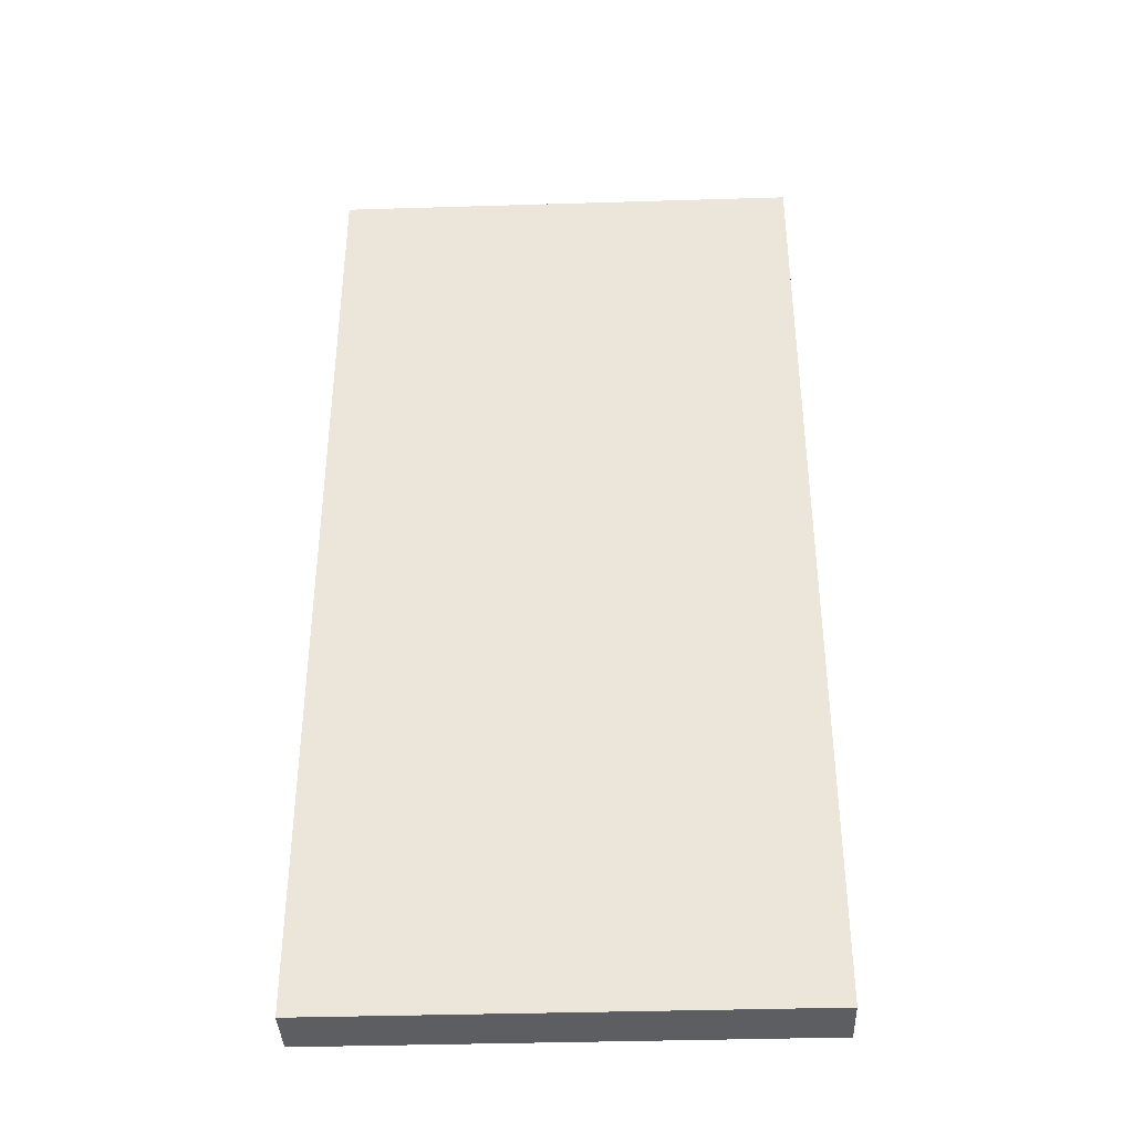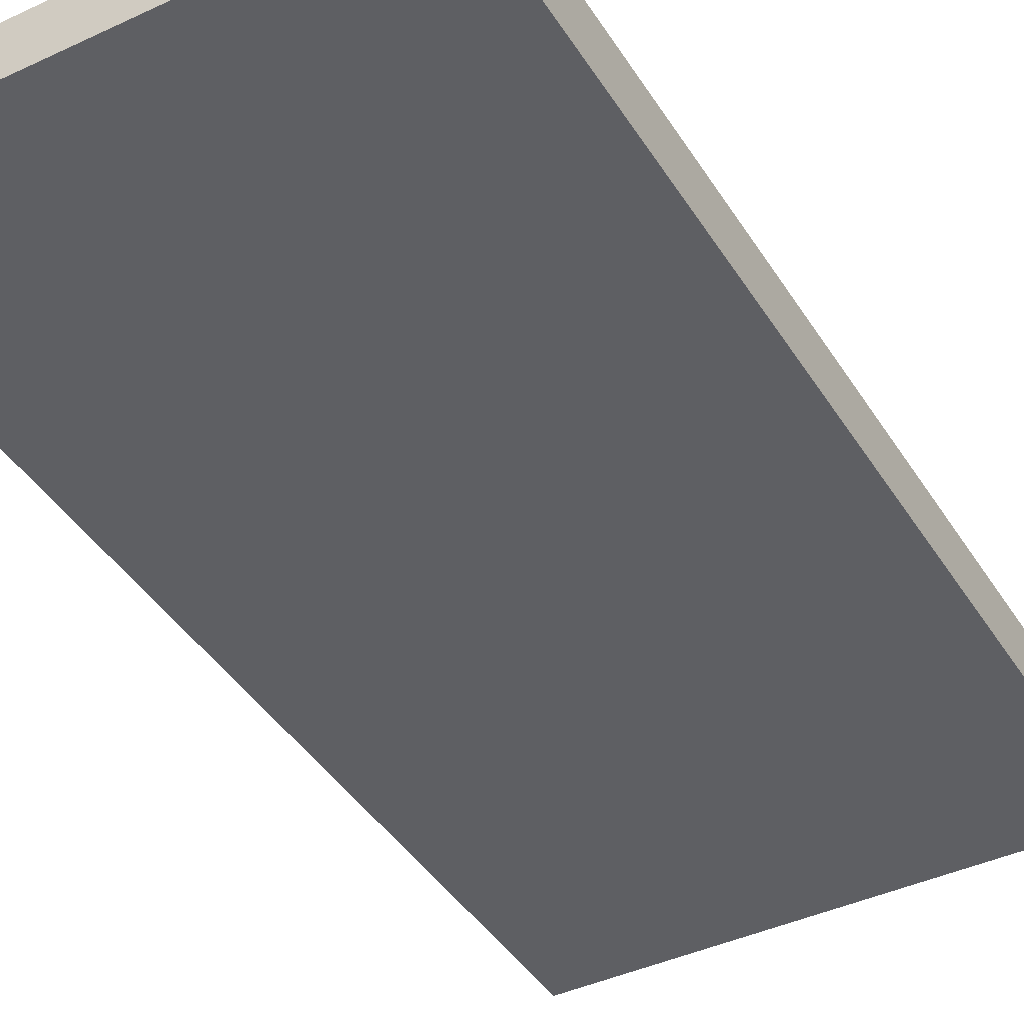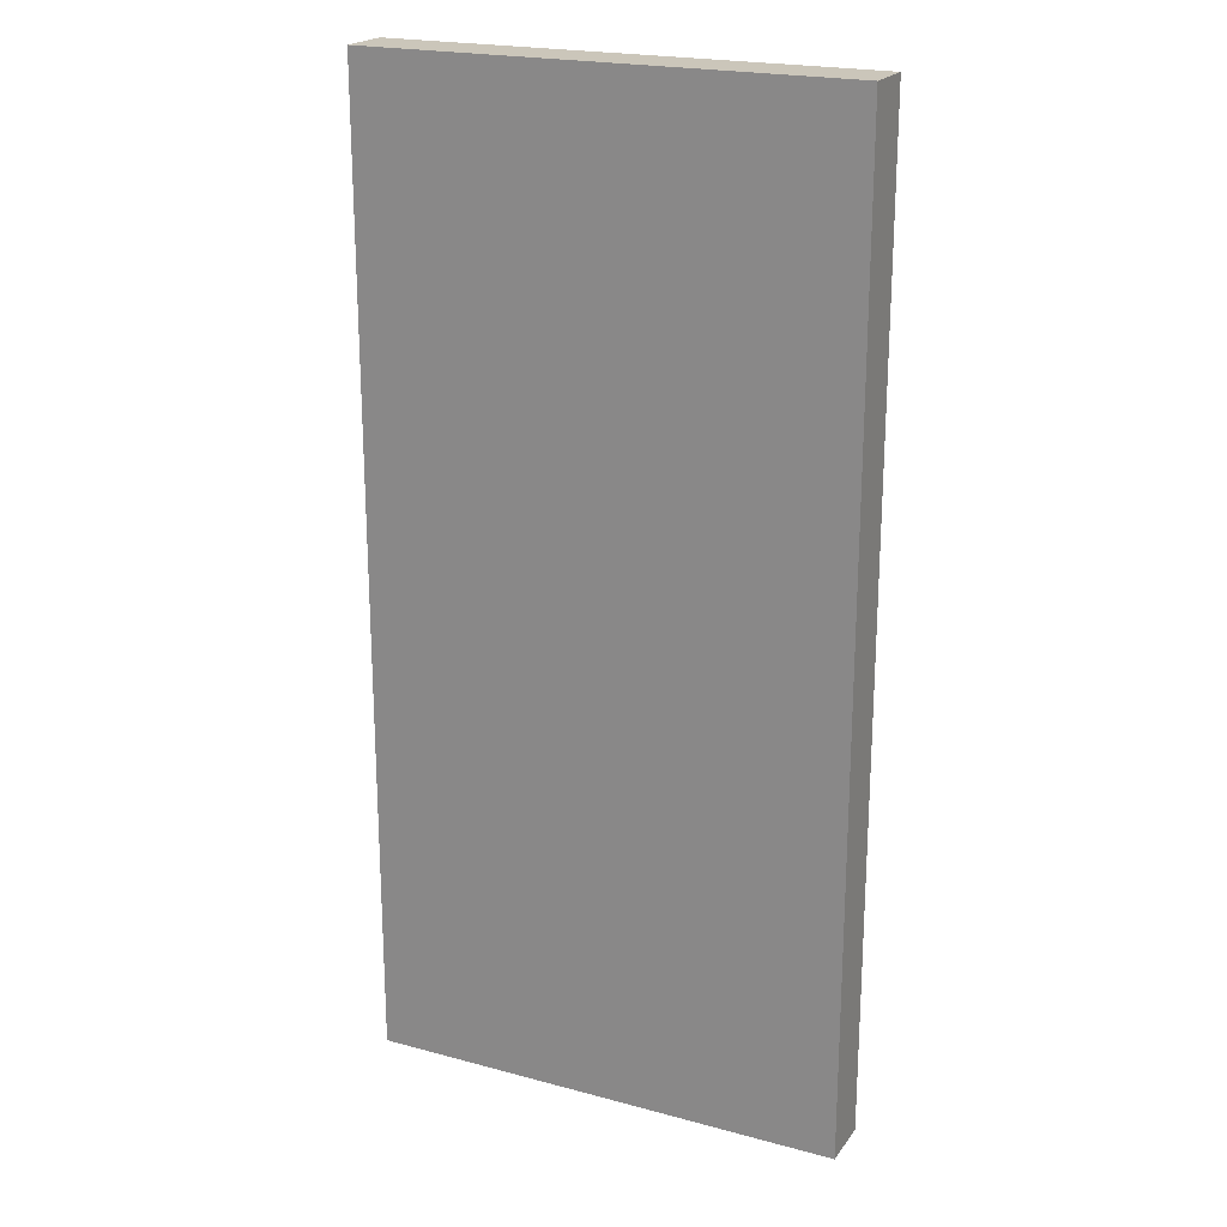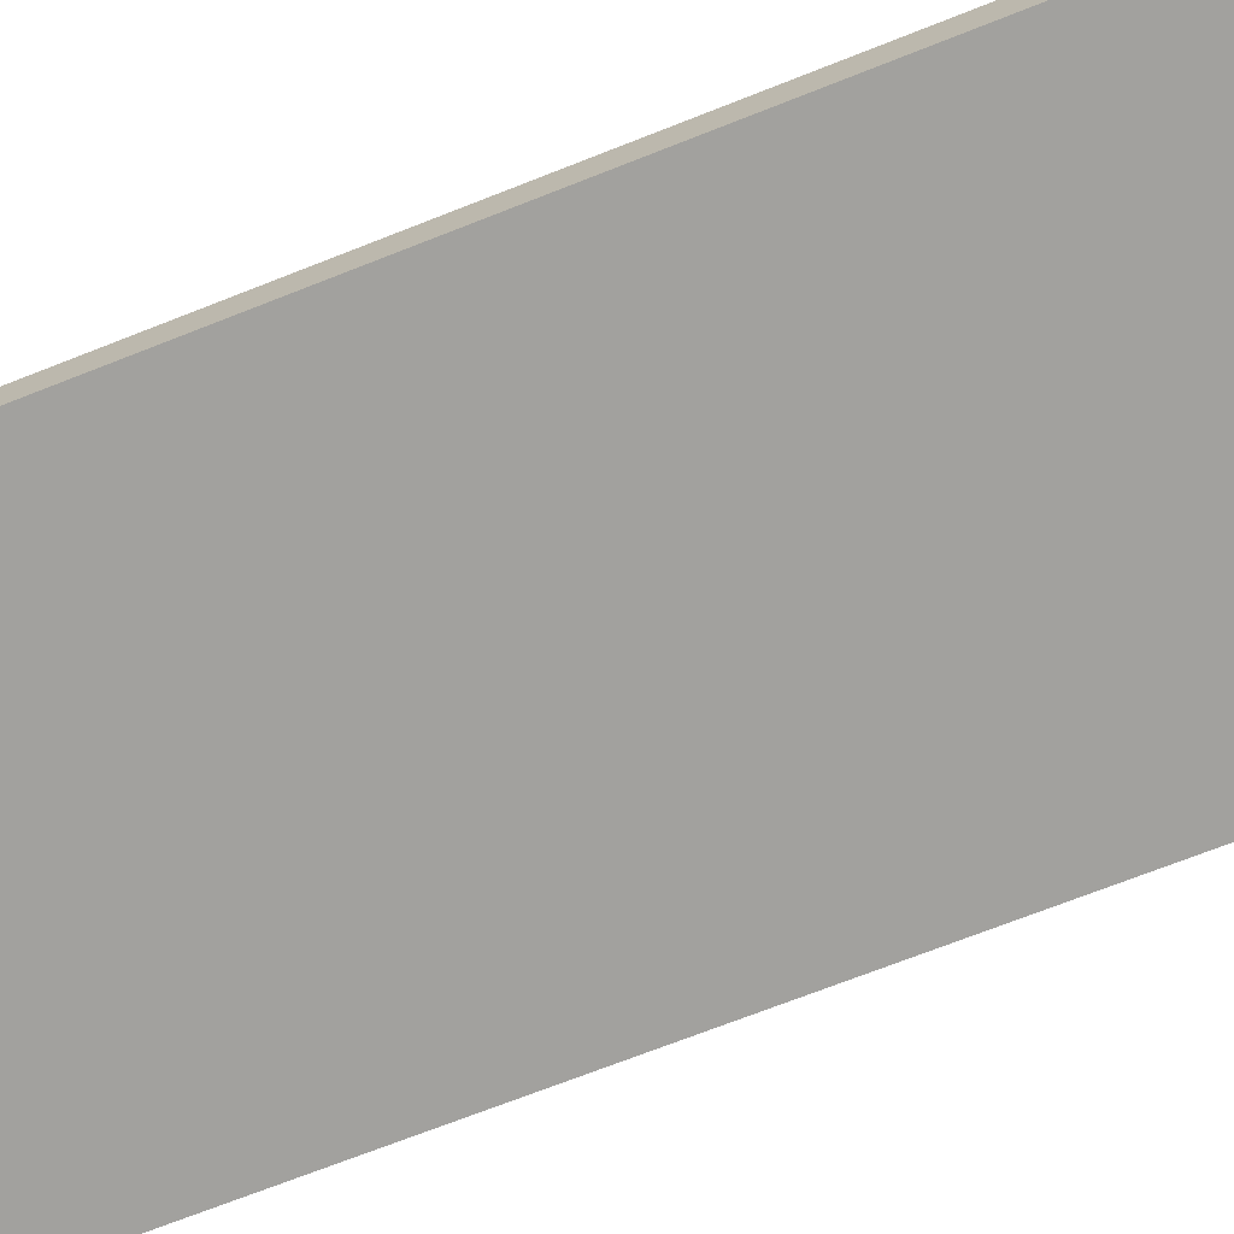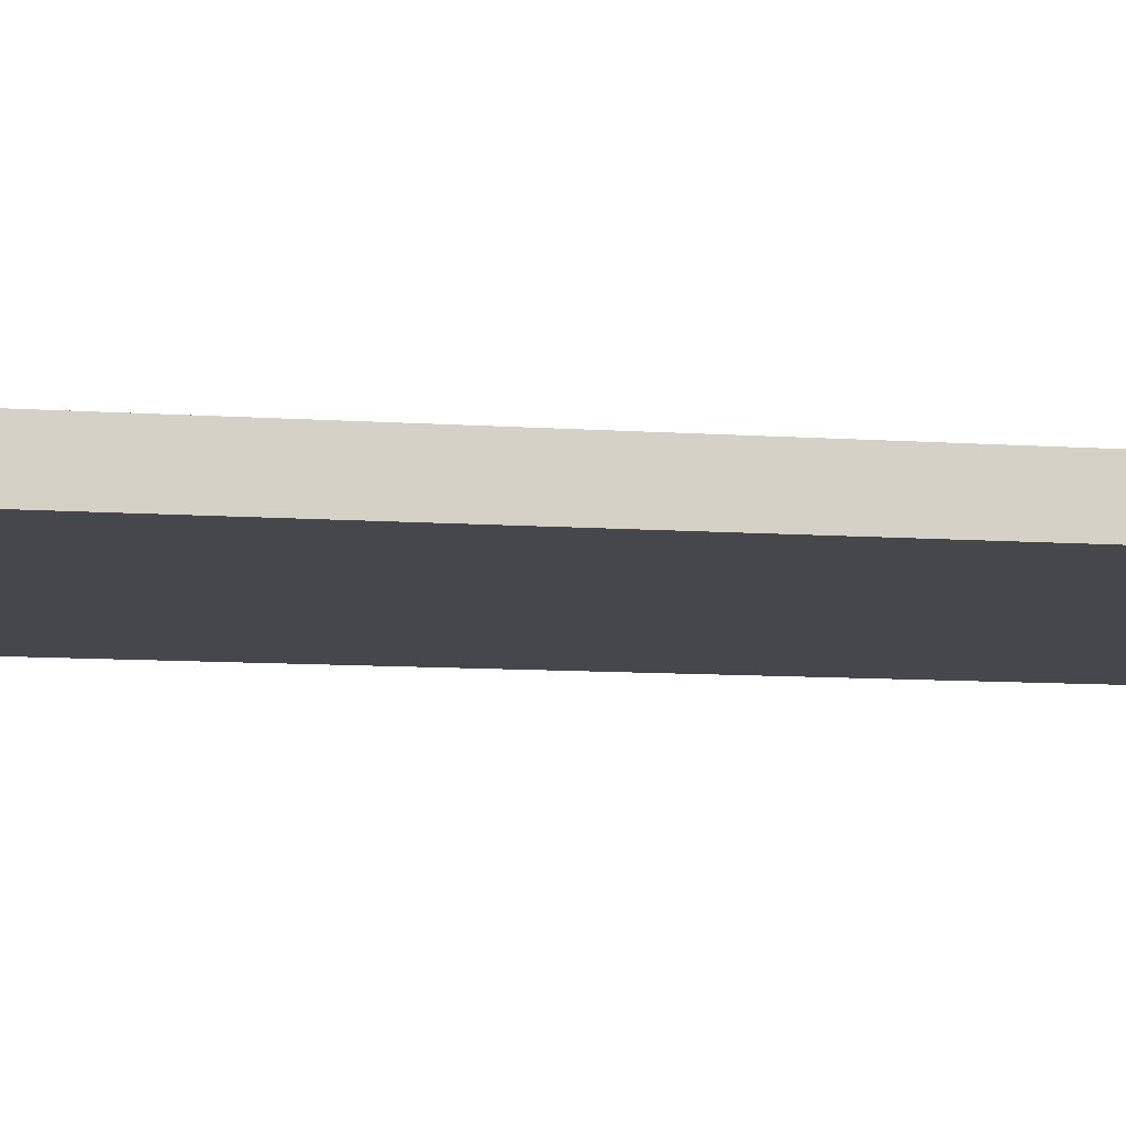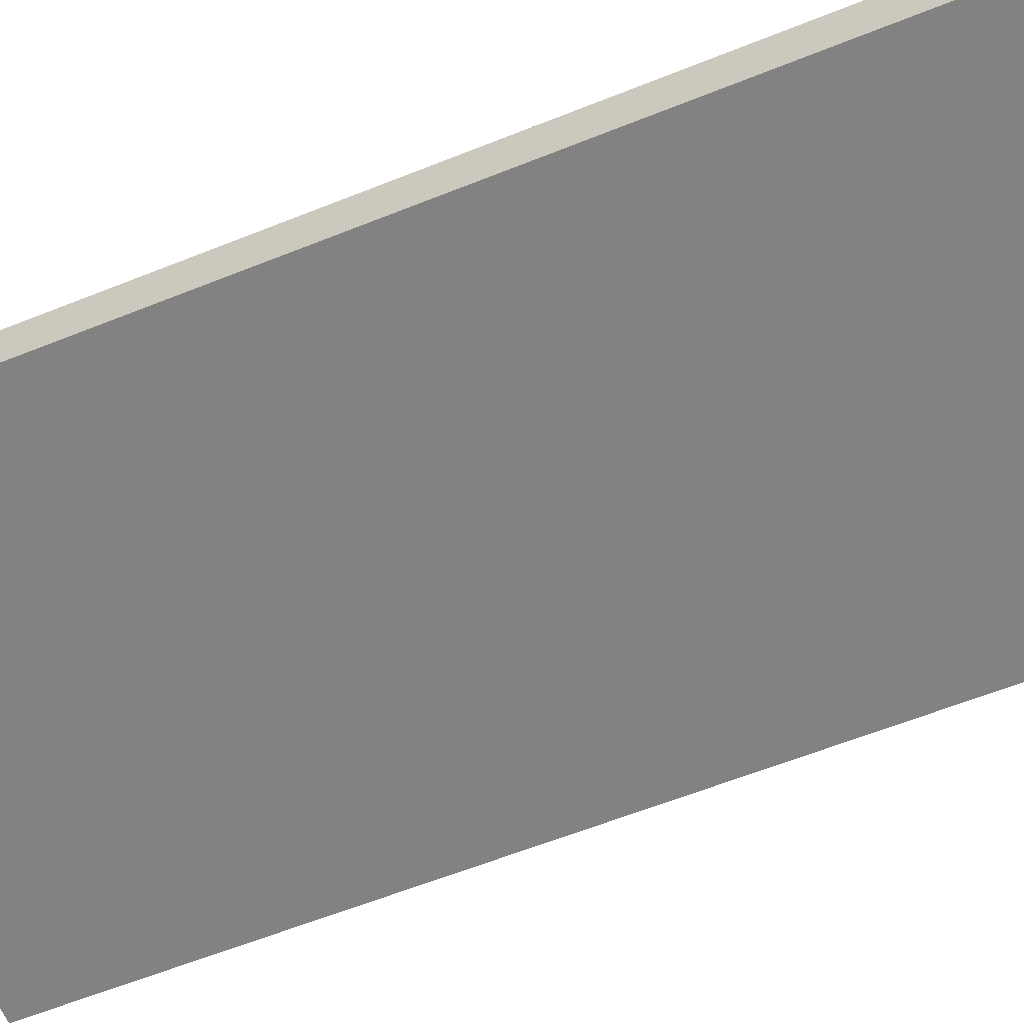
<metadata>
{"format":"obj","ext":"obj","renderer":"f3d","projection":"perspective","resolution":1024,"background":"white","views":[{"elev":-38.5,"azim":-177.8,"up":"+Y"},{"elev":-41.6,"azim":29.5,"up":"+Z"},{"elev":21.1,"azim":25.7,"up":"+Y"},{"elev":-72.0,"azim":111.4,"up":"+Z"},{"elev":-10.9,"azim":80.9,"up":"+Z"},{"elev":-60.8,"azim":112.3,"up":"+Z"}]}
</metadata>
<code>
g default
v -0.5203 -1.117 0.06211
v 0.5794 -1.117 0.06211
v -0.5203 0 0.06211
v 0.5794 0 0.06211
v -0.5203 1.134 0.06211
v 0.5794 1.134 0.06211
v -0.5203 1.134 -0.06211
v 0.5794 1.134 -0.06211
v -0.5203 0 -0.06211
v 0.5794 0 -0.06211
v -0.5203 -1.117 -0.06211
v 0.5794 -1.117 -0.06211
g pCube21
f 3 1 2 4
f 5 3 4 6
f 7 5 6 8
f 9 7 8 10
f 11 9 10 12
f 2 1 11 12
f 4 2 12 10
f 8 6 4 10
f 9 11 1 3
f 5 7 9 3

</code>
